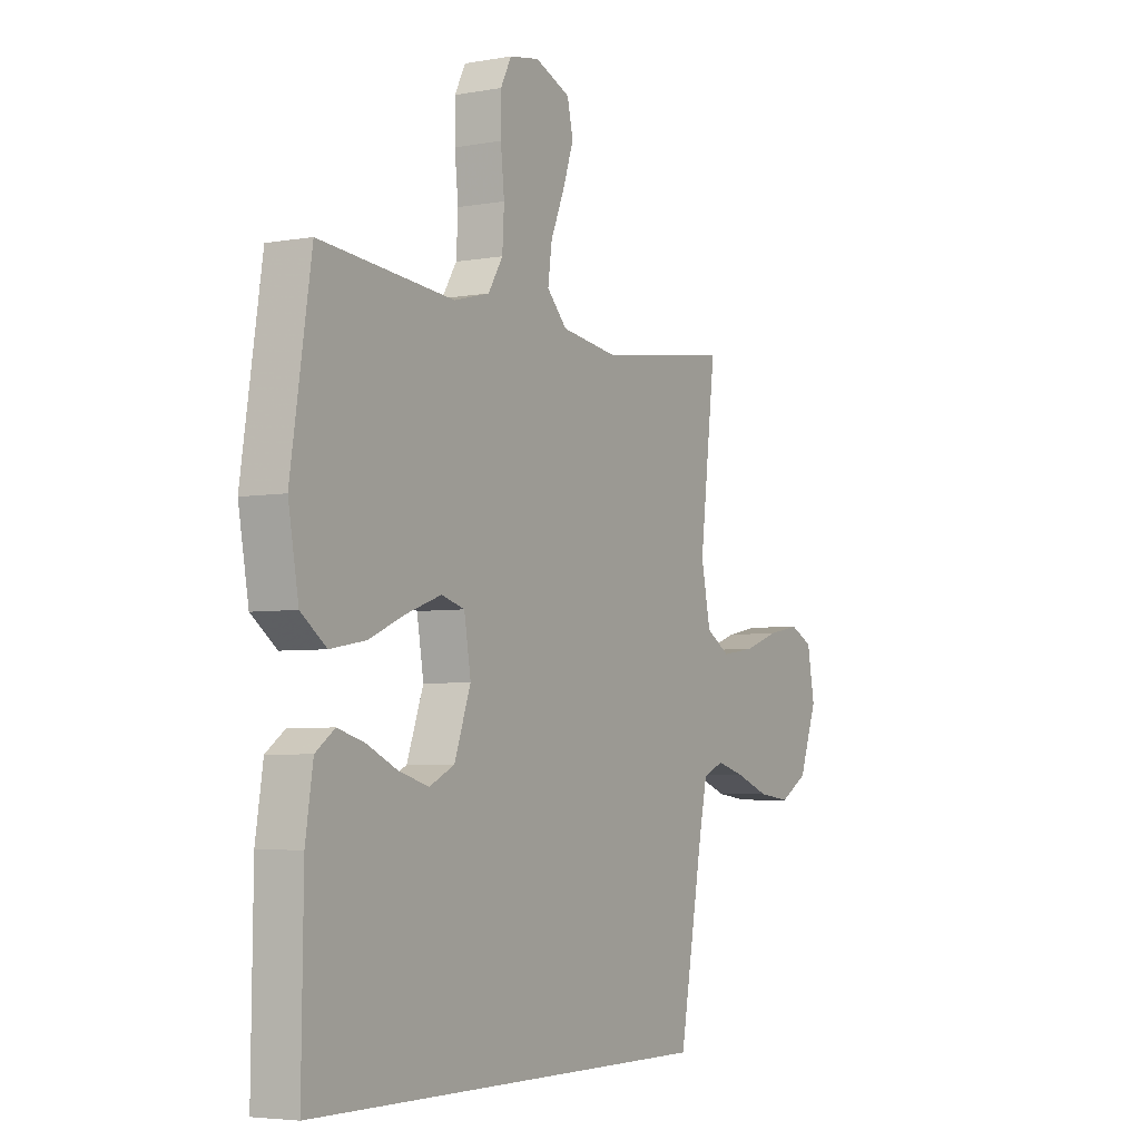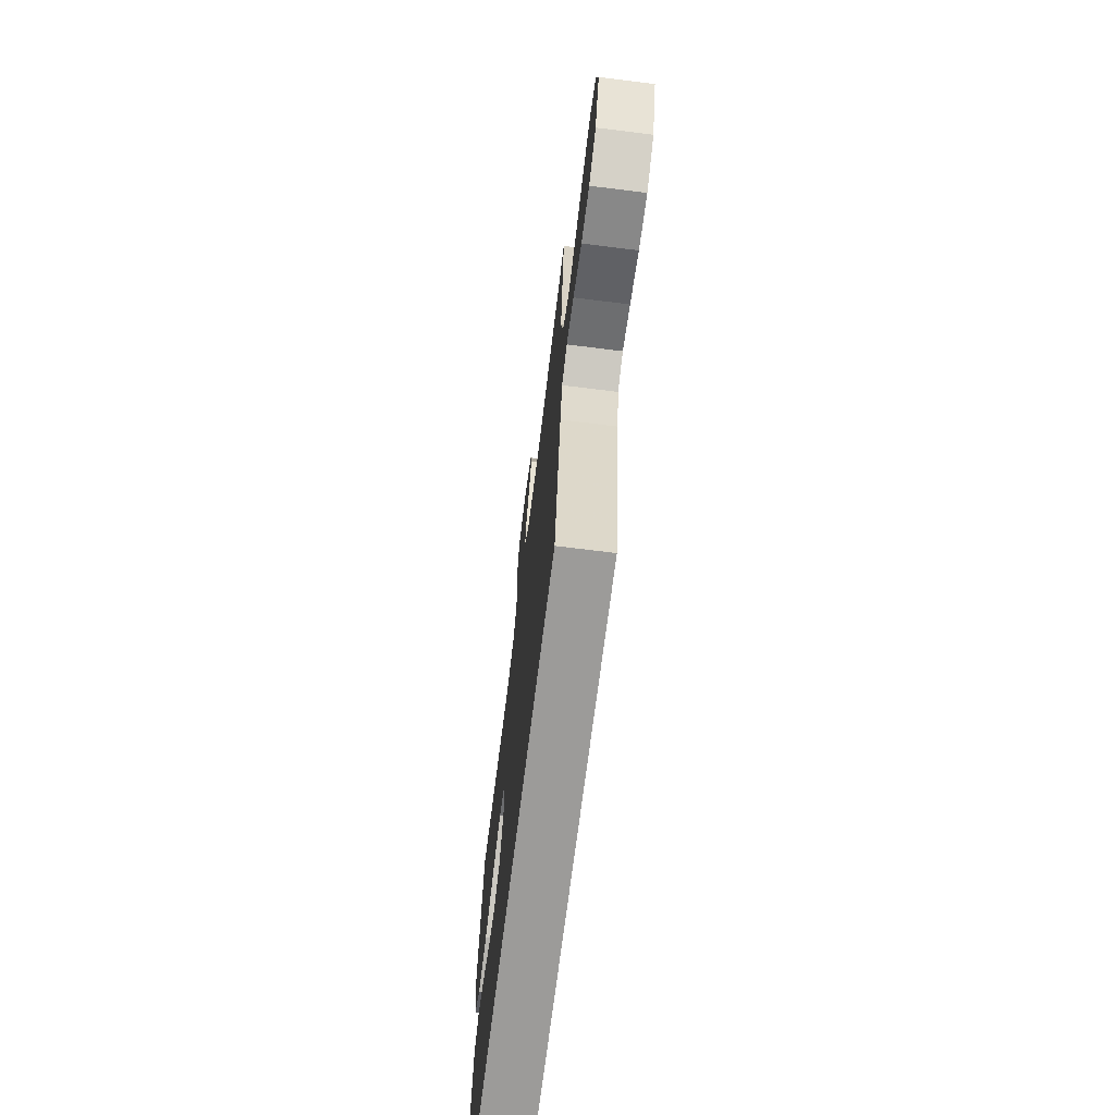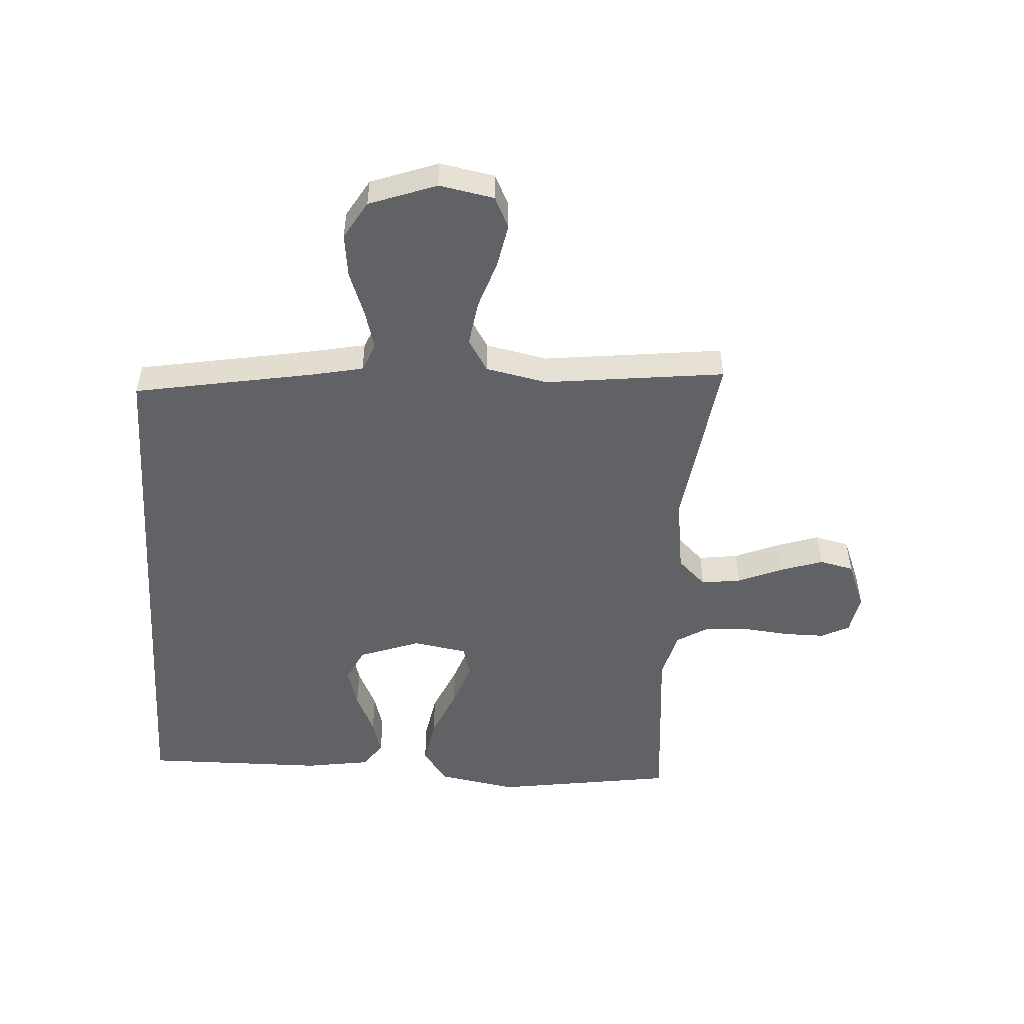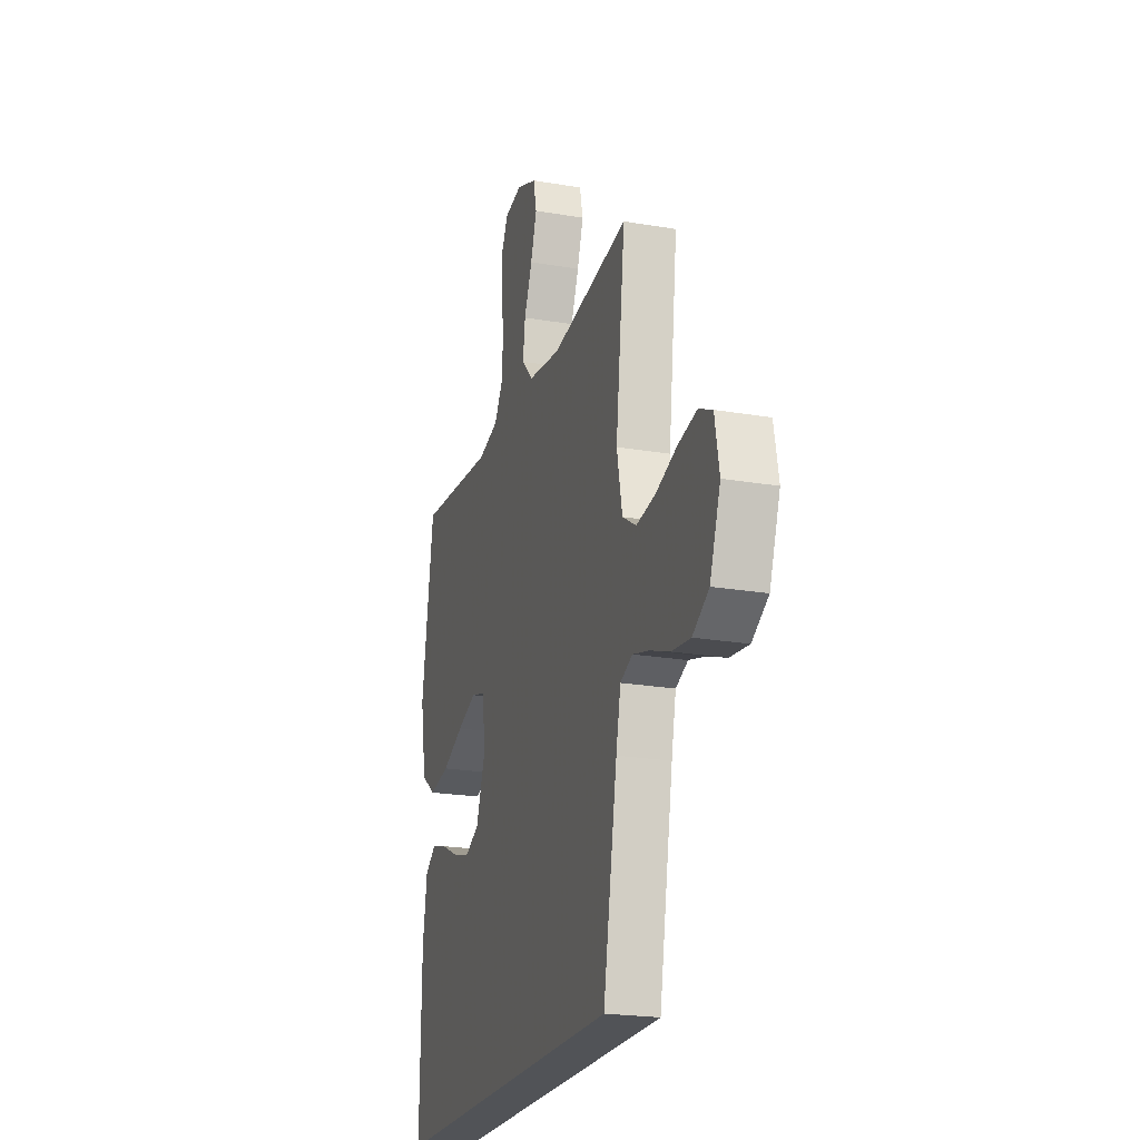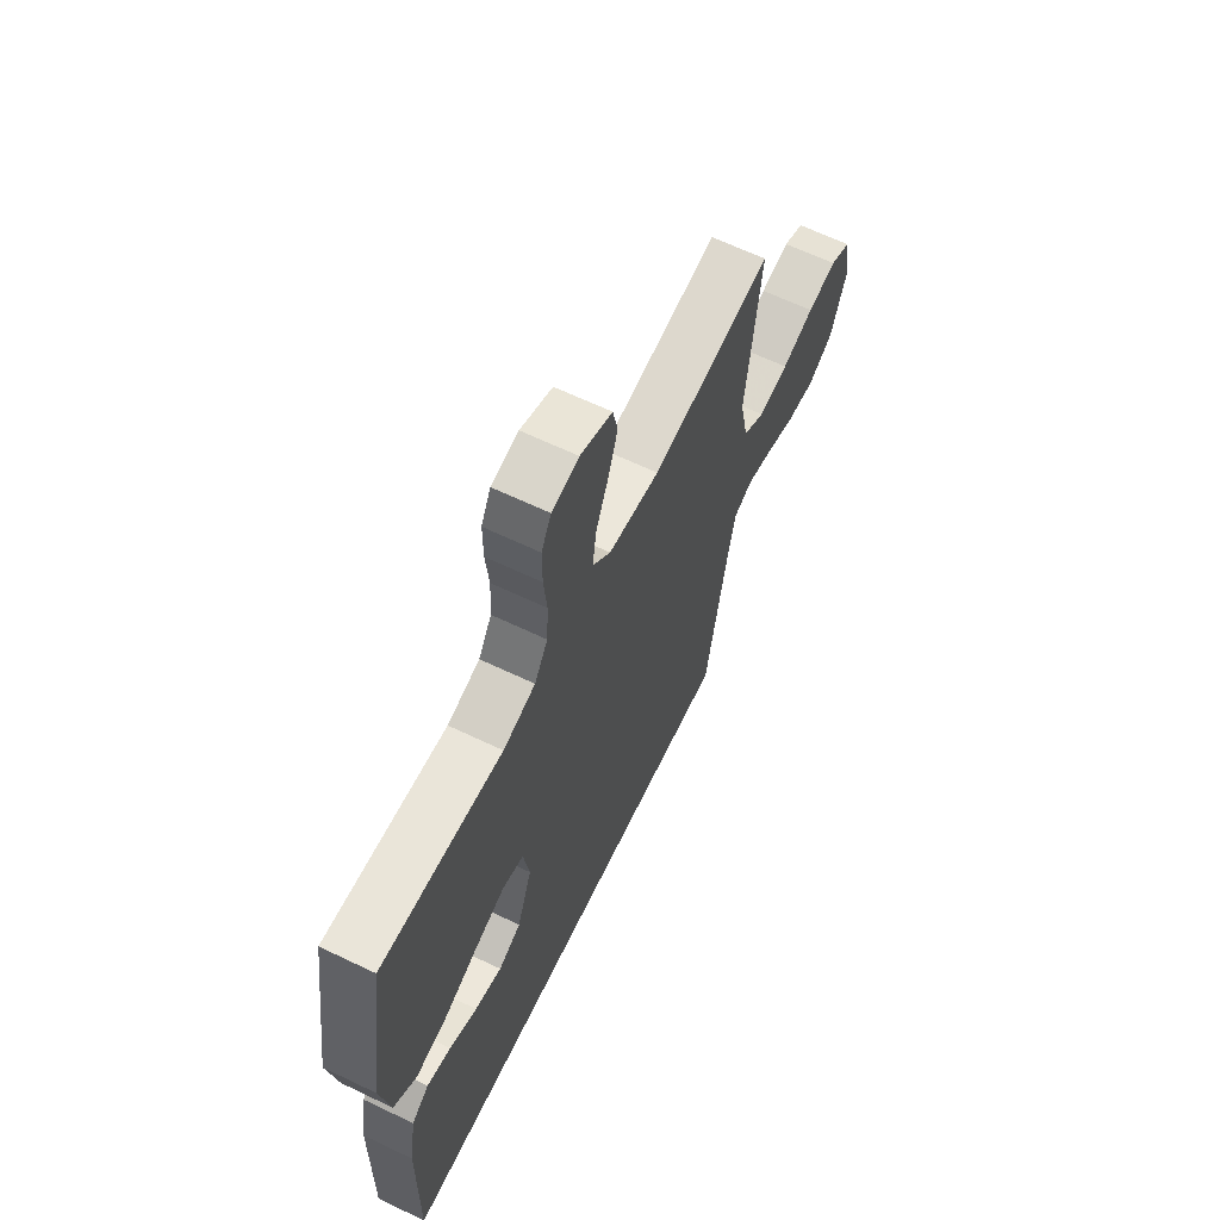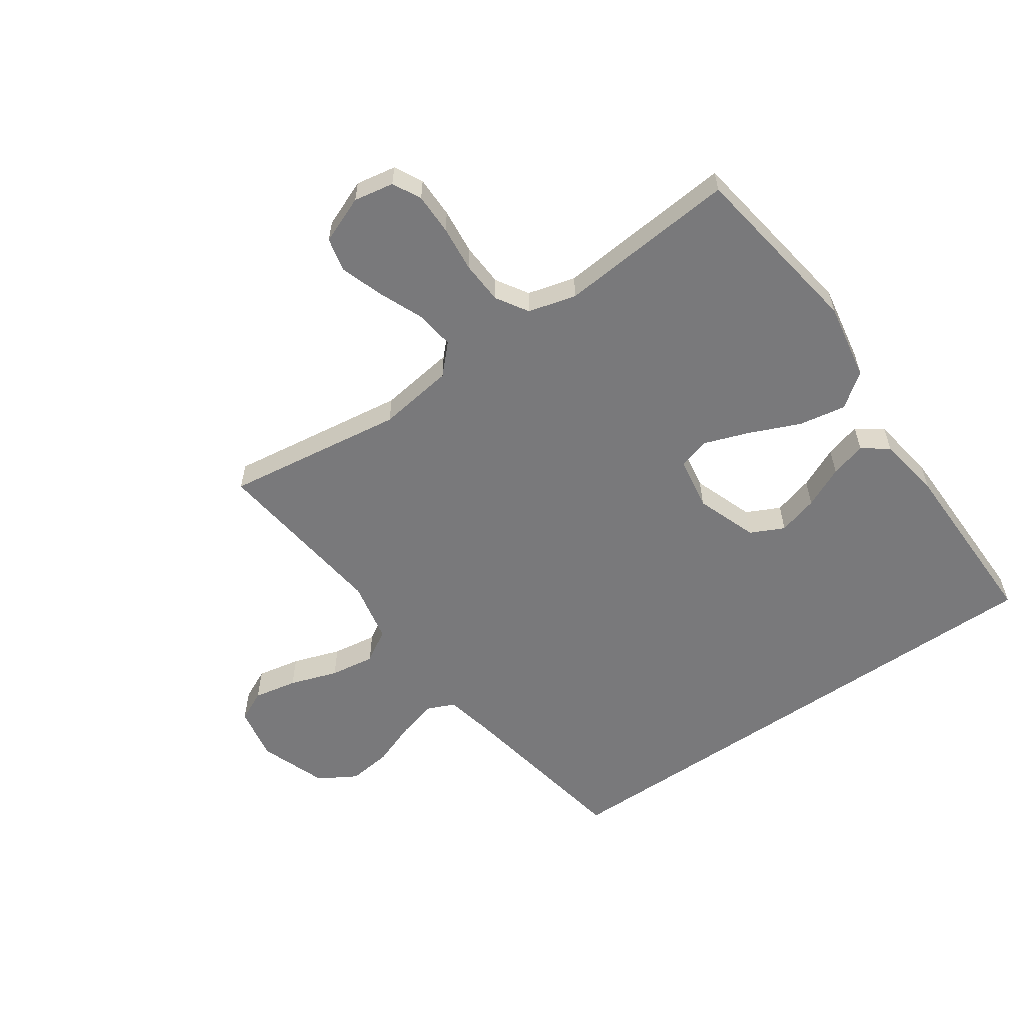
<metadata>
{"format":"obj","ext":"obj","renderer":"f3d","projection":"perspective","resolution":1024,"background":"white","views":[{"elev":-4.5,"azim":120.2,"up":"+Z"},{"elev":-69.8,"azim":-97.1,"up":"+Z"},{"elev":-50.6,"azim":-93.7,"up":"+Y"},{"elev":-21.9,"azim":-106.7,"up":"+Z"},{"elev":64.0,"azim":115.8,"up":"+Z"},{"elev":-57.9,"azim":34.7,"up":"+Y"}]}
</metadata>
<code>
v 0.5 0.07 0.5
v 0.546 0.07 0.2
v 0.523 0.07 0.07
v 0.466 0.07 0.028
v 0.387 0.07 0.042
v 0.303 0.07 0.078
v 0.227 0.07 0.105
v 0.175 0.07 0.09
v 0.16 0.07 0
v 0.197 0.07 -0.102
v 0.253 0.07 -0.129
v 0.32 0.07 -0.11
v 0.389 0.07 -0.078
v 0.449 0.07 -0.061
v 0.492 0.07 -0.092
v 0.509 0.07 -0.2
v 0.513 0.07 -0.5
v -0.4 0.07 -0.5
v -0.454 0.07 -0.2
v -0.472 0.07 -0.114
v -0.519 0.07 -0.094
v -0.584 0.07 -0.112
v -0.659 0.07 -0.14
v -0.732 0.07 -0.149
v -0.795 0.07 -0.112
v -0.836 0.07 0
v -0.819 0.07 0.091
v -0.767 0.07 0.116
v -0.694 0.07 0.102
v -0.614 0.07 0.075
v -0.539 0.07 0.064
v -0.485 0.07 0.097
v -0.464 0.07 0.2
v -0.5 0.07 0.5
v -0.2 0.07 0.459
v -0.073 0.07 0.477
v -0.028 0.07 0.524
v -0.037 0.07 0.59
v -0.068 0.07 0.664
v -0.092 0.07 0.735
v -0.079 0.07 0.792
v 0 0.07 0.824
v 0.067 0.07 0.812
v 0.091 0.07 0.765
v 0.091 0.07 0.696
v 0.083 0.07 0.619
v 0.087 0.07 0.547
v 0.12 0.07 0.494
v 0.2 0.07 0.473
v 0.5 0 0.5
v 0.546 0 0.2
v 0.523 0 0.07
v 0.466 0 0.028
v 0.387 0 0.042
v 0.303 0 0.078
v 0.227 0 0.105
v 0.175 0 0.09
v 0.16 0 0
v 0.197 0 -0.102
v 0.253 0 -0.129
v 0.32 0 -0.11
v 0.389 0 -0.078
v 0.449 0 -0.061
v 0.492 0 -0.092
v 0.509 0 -0.2
v 0.513 0 -0.5
v -0.4 0 -0.5
v -0.454 0 -0.2
v -0.472 0 -0.114
v -0.519 0 -0.094
v -0.584 0 -0.112
v -0.659 0 -0.14
v -0.732 0 -0.149
v -0.795 0 -0.112
v -0.836 0 0
v -0.819 0 0.091
v -0.767 0 0.116
v -0.694 0 0.102
v -0.614 0 0.075
v -0.539 0 0.064
v -0.485 0 0.097
v -0.464 0 0.2
v -0.5 0 0.5
v -0.2 0 0.459
v -0.073 0 0.477
v -0.028 0 0.524
v -0.037 0 0.59
v -0.068 0 0.664
v -0.092 0 0.735
v -0.079 0 0.792
v 0 0 0.824
v 0.067 0 0.812
v 0.091 0 0.765
v 0.091 0 0.696
v 0.083 0 0.619
v 0.087 0 0.547
v 0.12 0 0.494
v 0.2 0 0.473
f 43 44 45 46
f 43 46 47
f 42 43 47
f 41 42 47
f 38 39 40 41
f 38 41 47 48
f 33 34 35
f 32 33 35 36
f 27 28 29 30
f 27 30 31
f 26 27 31
f 25 26 31
f 22 23 24 25
f 21 22 25 31
f 20 21 31 32
f 16 17 18 19
f 12 13 14 15
f 11 12 15 16
f 3 4 5 6
f 3 6 7
f 49 1 2 3
f 48 49 3 7
f 37 38 48 7
f 19 20 32 36
f 11 16 19
f 10 11 19
f 9 10 19 36
f 8 9 36 37
f 7 8 37
f 95 94 93 92
f 96 95 92
f 96 92 91
f 96 91 90
f 90 89 88 87
f 97 96 90 87
f 84 83 82
f 85 84 82 81
f 79 78 77 76
f 80 79 76
f 80 76 75
f 80 75 74
f 74 73 72 71
f 80 74 71 70
f 81 80 70 69
f 68 67 66 65
f 64 63 62 61
f 65 64 61 60
f 55 54 53 52
f 56 55 52
f 52 51 50 98
f 56 52 98 97
f 56 97 87 86
f 85 81 69 68
f 68 65 60
f 68 60 59
f 85 68 59 58
f 86 85 58 57
f 86 57 56
f 1 50 51 2
f 2 51 52 3
f 3 52 53 4
f 4 53 54 5
f 5 54 55 6
f 6 55 56 7
f 7 56 57 8
f 8 57 58 9
f 9 58 59 10
f 10 59 60 11
f 11 60 61 12
f 12 61 62 13
f 13 62 63 14
f 14 63 64 15
f 15 64 65 16
f 16 65 66 17
f 17 66 67 18
f 18 67 68 19
f 19 68 69 20
f 20 69 70 21
f 21 70 71 22
f 22 71 72 23
f 23 72 73 24
f 24 73 74 25
f 25 74 75 26
f 26 75 76 27
f 27 76 77 28
f 28 77 78 29
f 29 78 79 30
f 30 79 80 31
f 31 80 81 32
f 32 81 82 33
f 33 82 83 34
f 34 83 84 35
f 35 84 85 36
f 36 85 86 37
f 37 86 87 38
f 38 87 88 39
f 39 88 89 40
f 40 89 90 41
f 41 90 91 42
f 42 91 92 43
f 43 92 93 44
f 44 93 94 45
f 45 94 95 46
f 46 95 96 47
f 47 96 97 48
f 48 97 98 49
f 49 98 50 1

</code>
